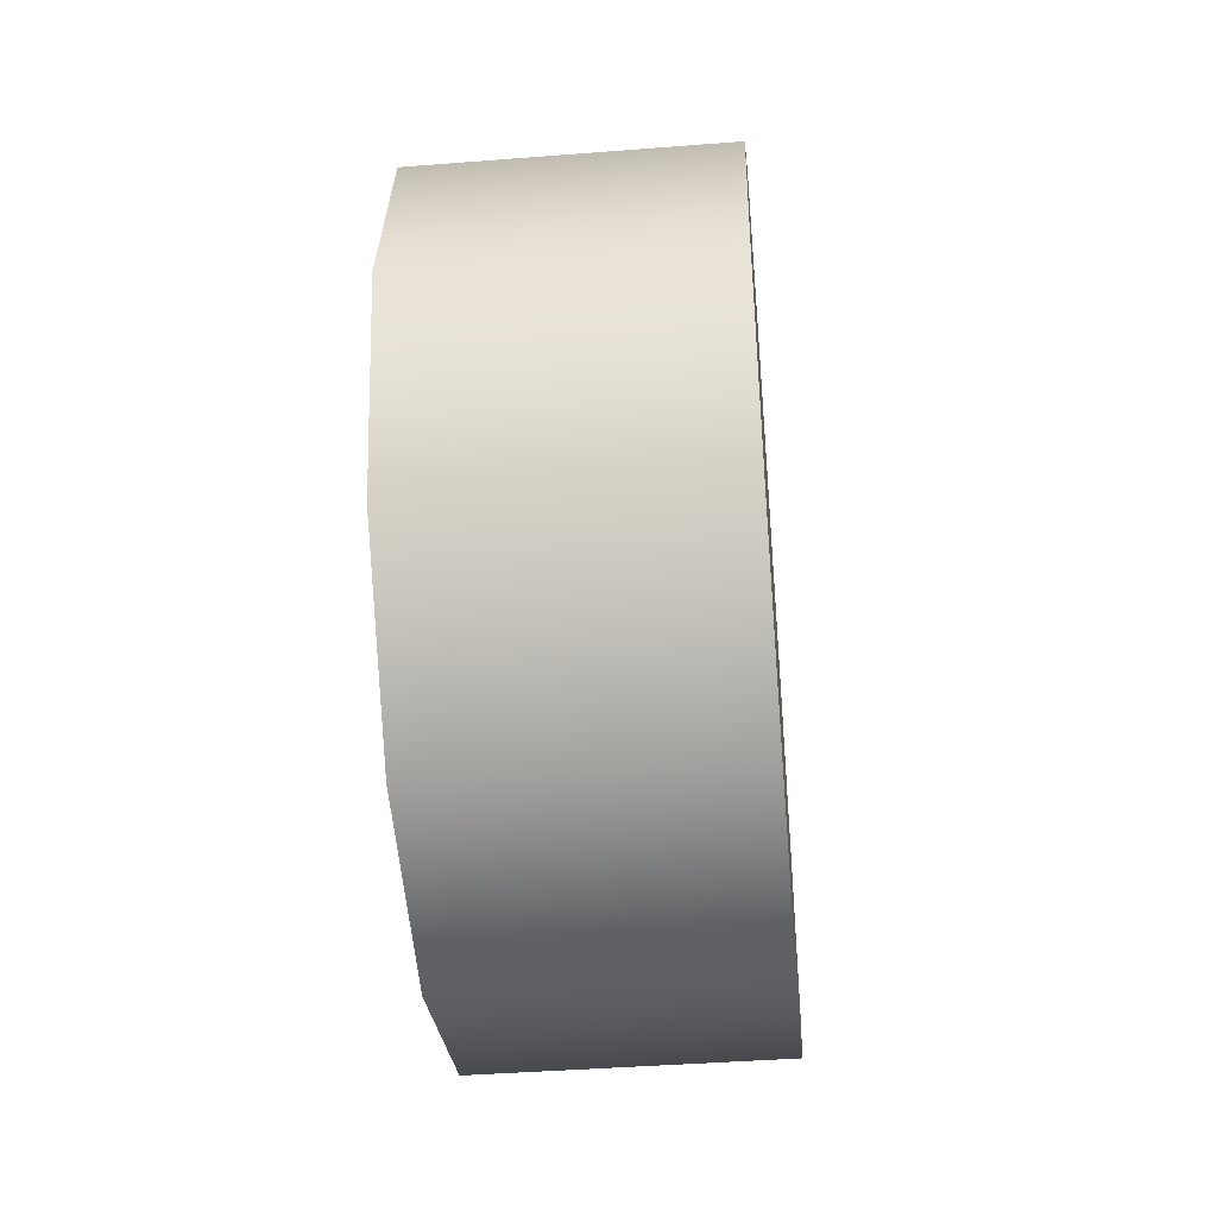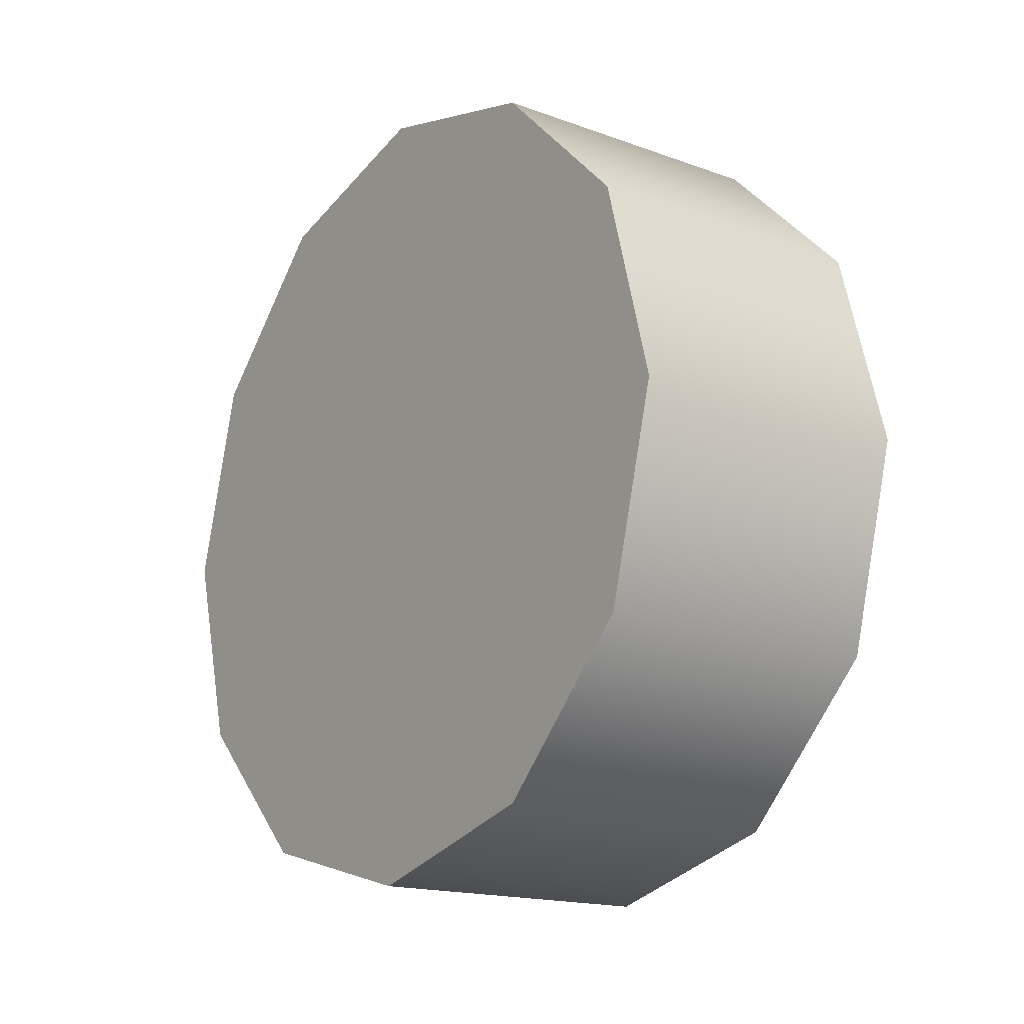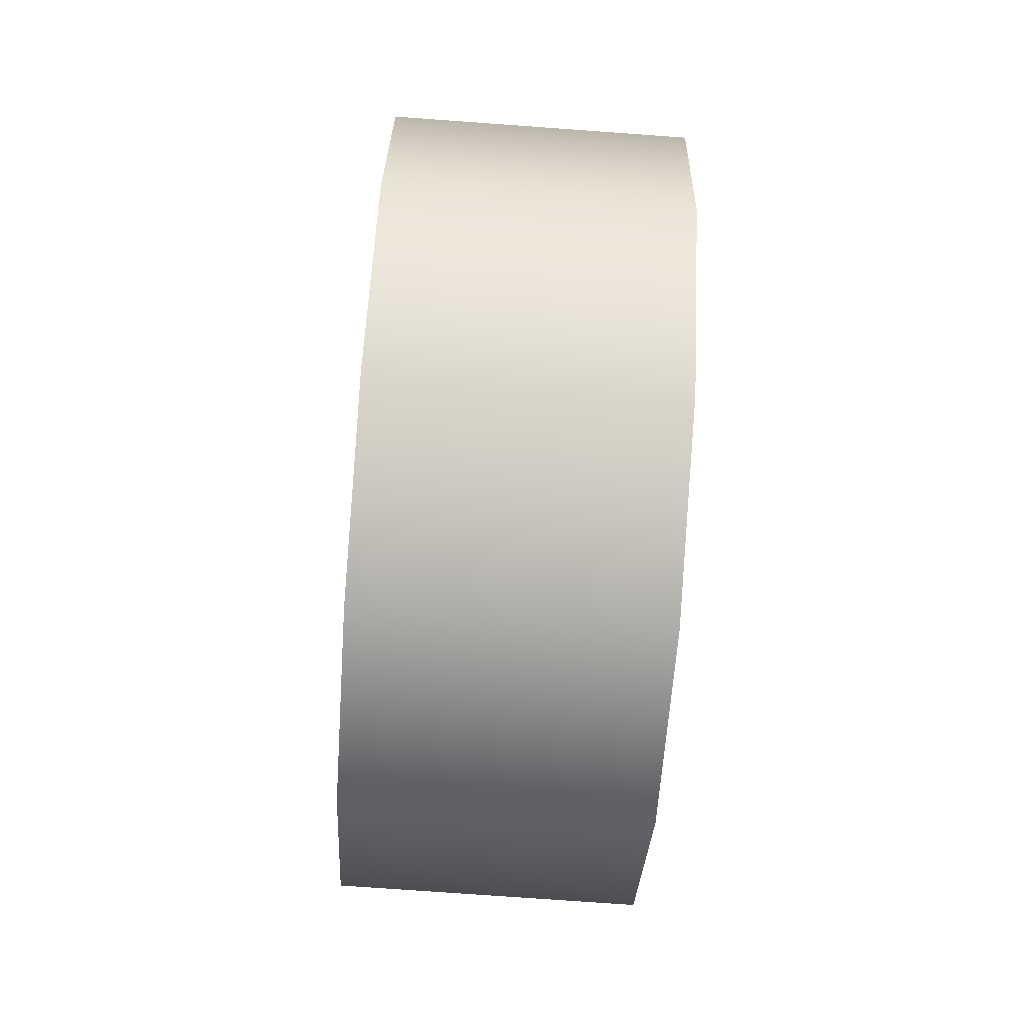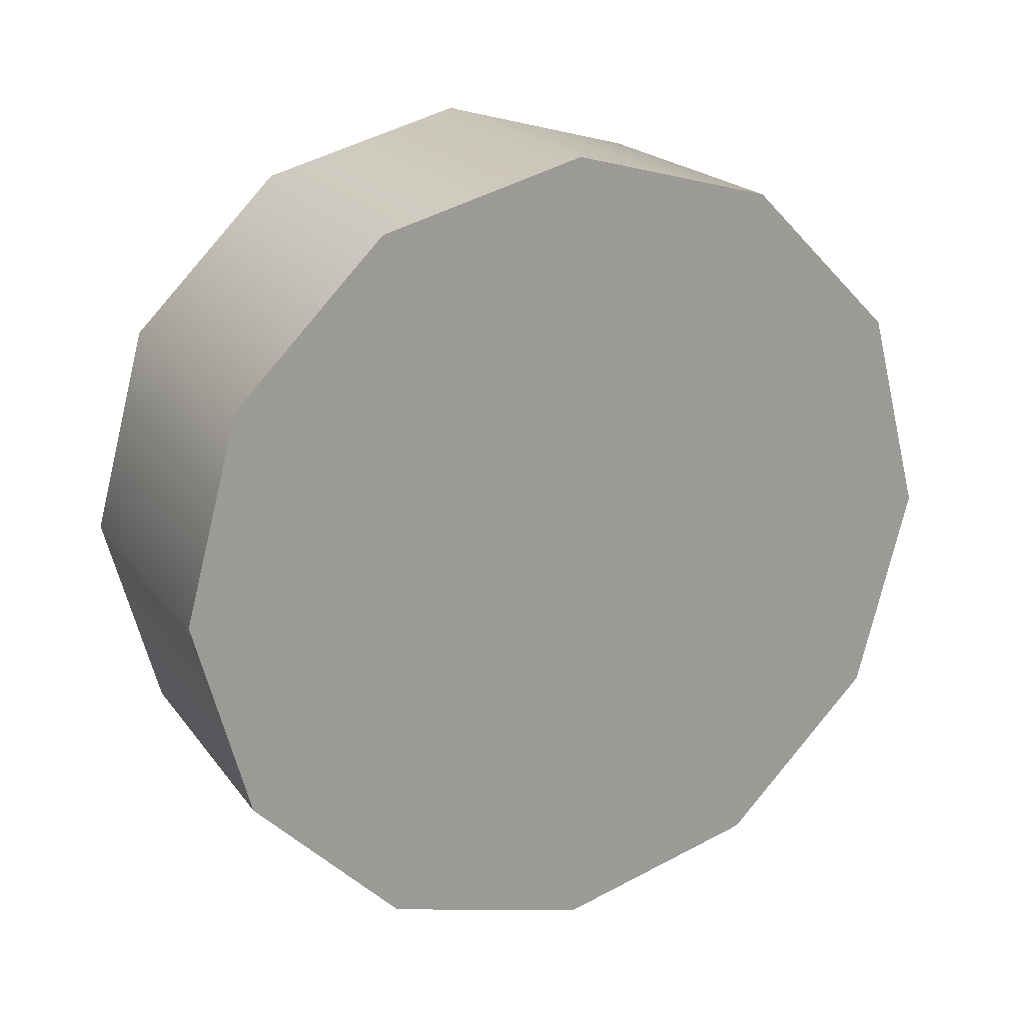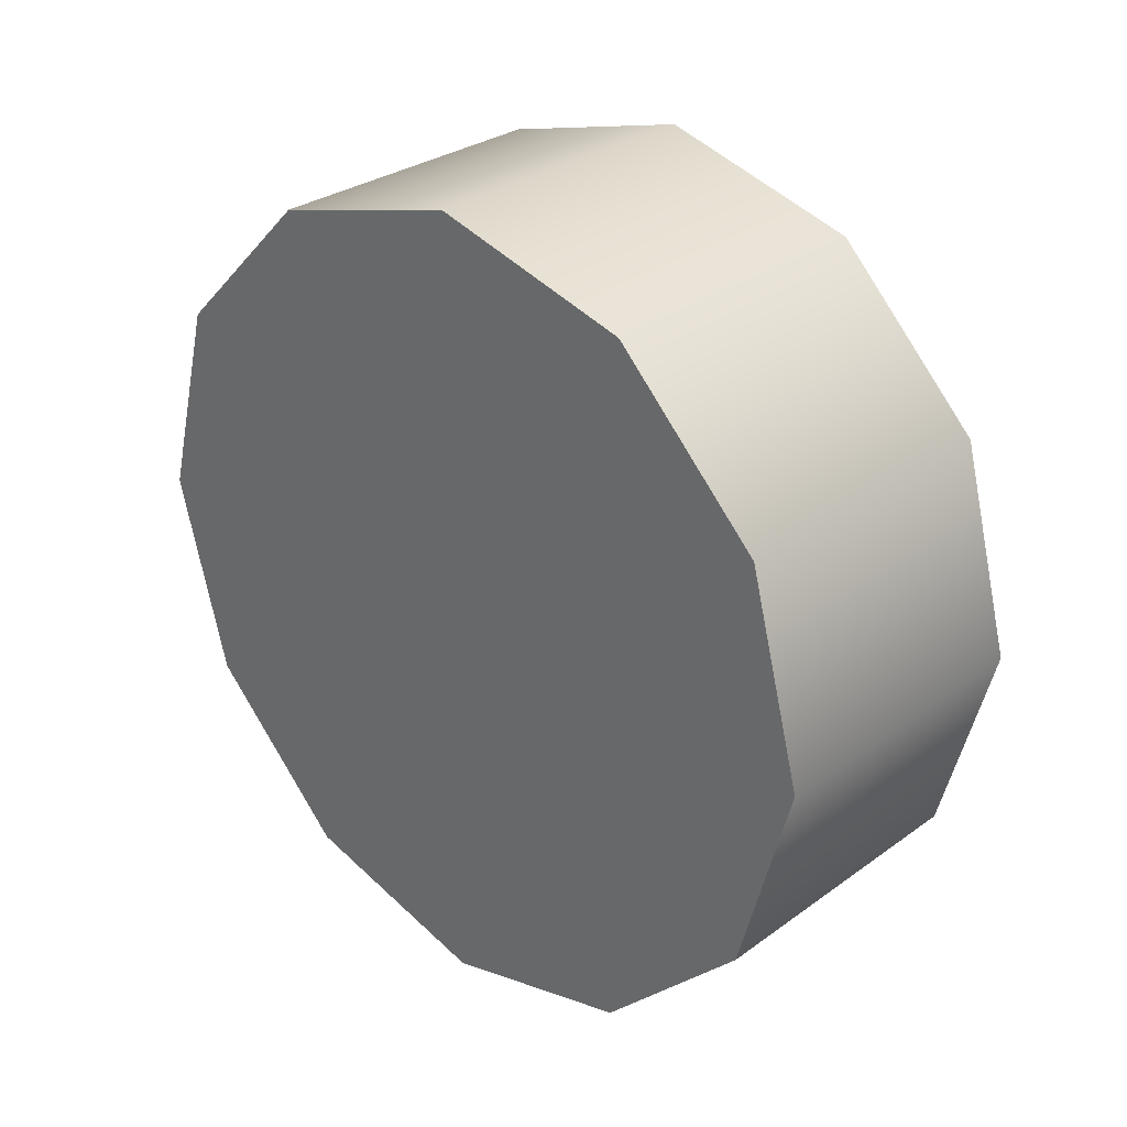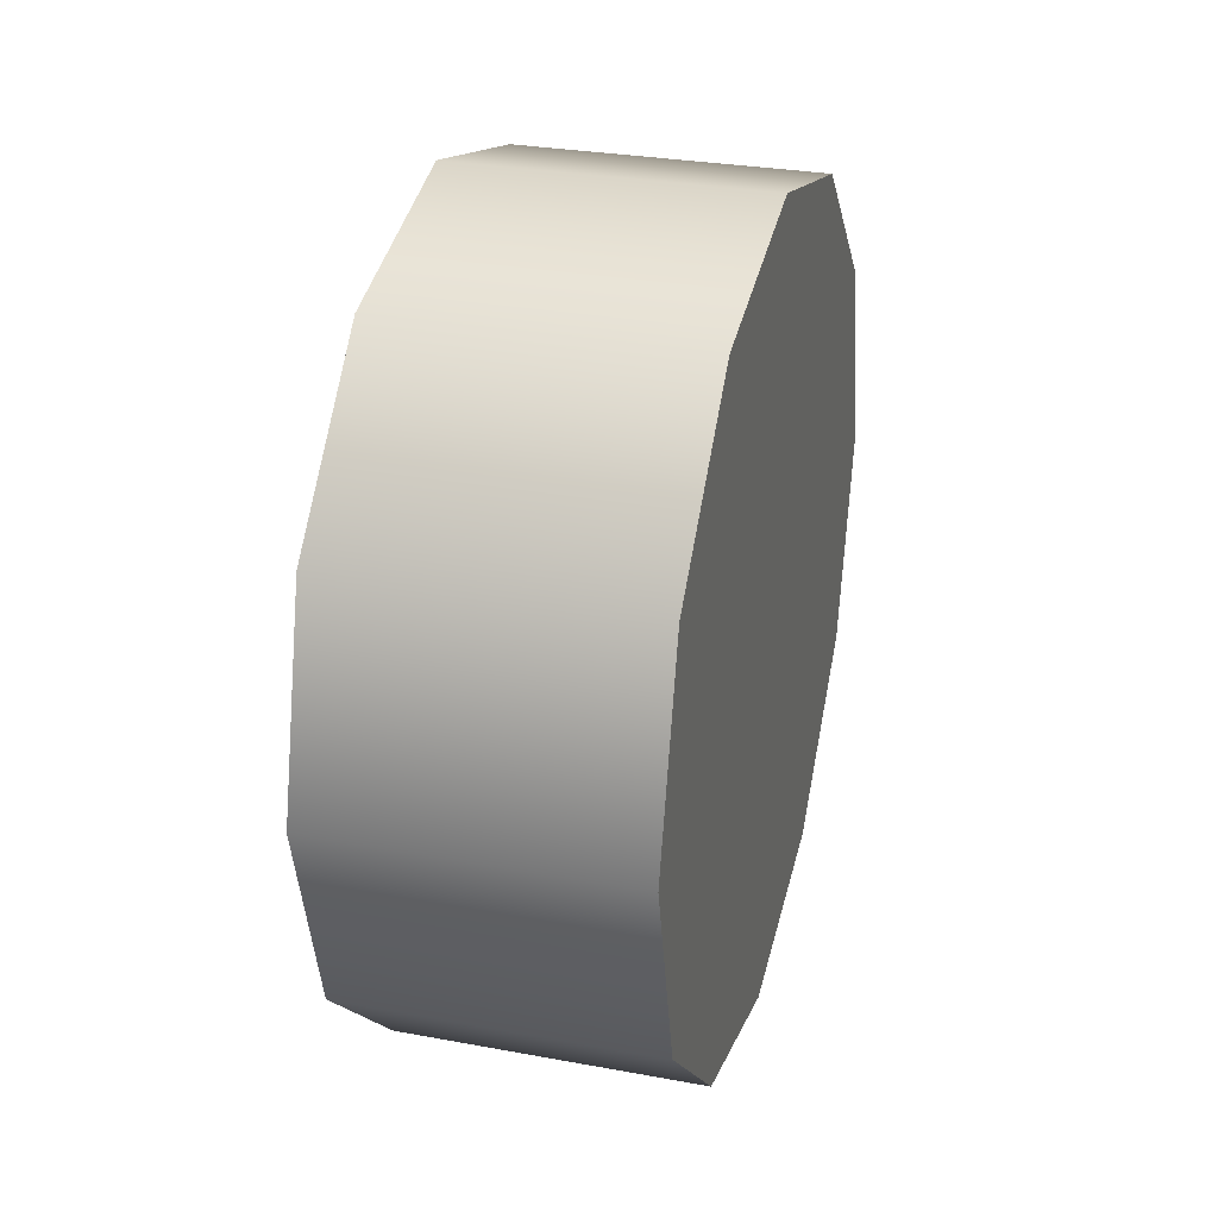
<metadata>
{"format":"obj","ext":"obj","renderer":"f3d","projection":"perspective","resolution":1024,"background":"white","views":[{"elev":-42.6,"azim":-174.7,"up":"+Y"},{"elev":-16.8,"azim":143.7,"up":"+Z"},{"elev":-76.5,"azim":175.9,"up":"+Y"},{"elev":20.4,"azim":64.1,"up":"+Z"},{"elev":29.9,"azim":133.6,"up":"+Y"},{"elev":29.5,"azim":-164.8,"up":"+Z"}]}
</metadata>
<code>
v 1.054 2.145 0.6938
v 1.37 2.145 0.6938
v 1.37 2.203 0.4781
v 1.054 2.203 0.4781
v 1.054 1.987 0.8517
v 1.37 1.987 0.8517
v 1.054 1.772 0.9095
v 1.37 1.772 0.9095
v 1.054 1.556 0.8517
v 1.37 1.556 0.8517
v 1.054 1.398 0.6938
v 1.37 1.398 0.6938
v 1.054 1.34 0.4781
v 1.37 1.34 0.4781
v 1.054 1.398 0.2624
v 1.37 1.398 0.2624
v 1.054 1.556 0.1045
v 1.37 1.556 0.1045
v 1.054 1.772 0.04675
v 1.37 1.772 0.04675
v 1.054 1.987 0.1045
v 1.37 1.987 0.1045
v 1.37 1.772 0.04675
v 1.054 1.772 0.04675
v 1.054 2.145 0.2624
v 1.37 2.145 0.2624
v 1.37 2.145 0.2624
v 1.37 2.203 0.4781
v 1.37 2.145 0.6938
v 1.37 1.987 0.8517
v 1.37 1.772 0.9095
v 1.37 1.556 0.8517
v 1.37 1.398 0.6938
v 1.37 1.34 0.4781
v 1.37 1.398 0.2624
v 1.37 1.556 0.1045
v 1.37 1.772 0.04675
v 1.37 1.987 0.1045
v 1.054 2.203 0.4781
v 1.054 2.145 0.2624
v 1.054 1.987 0.1045
v 1.054 1.772 0.04675
v 1.054 1.556 0.1045
v 1.054 1.398 0.2624
v 1.054 1.34 0.4781
v 1.054 1.398 0.6938
v 1.054 1.556 0.8517
v 1.054 1.772 0.9095
v 1.054 1.987 0.8517
v 1.054 2.145 0.6938
g group_71_105553122435328
f 1 2 3
f 3 4 1
f 5 6 2
f 2 1 5
f 7 8 6
f 6 5 7
f 9 10 8
f 8 7 9
f 11 12 10
f 10 9 11
f 13 14 12
f 12 11 13
f 15 16 14
f 14 13 15
f 17 18 16
f 16 15 17
f 19 20 18
f 18 17 19
f 21 22 23
f 23 24 21
f 25 26 22
f 22 21 25
f 4 3 26
f 26 25 4
f 27 28 29
f 27 29 30
f 27 30 31
f 27 31 32
f 27 32 33
f 27 33 34
f 27 34 35
f 27 35 36
f 27 36 37
f 27 37 38
f 39 40 41
f 39 41 42
f 39 42 43
f 39 43 44
f 39 44 45
f 39 45 46
f 39 46 47
f 39 47 48
f 39 48 49
f 39 49 50

</code>
